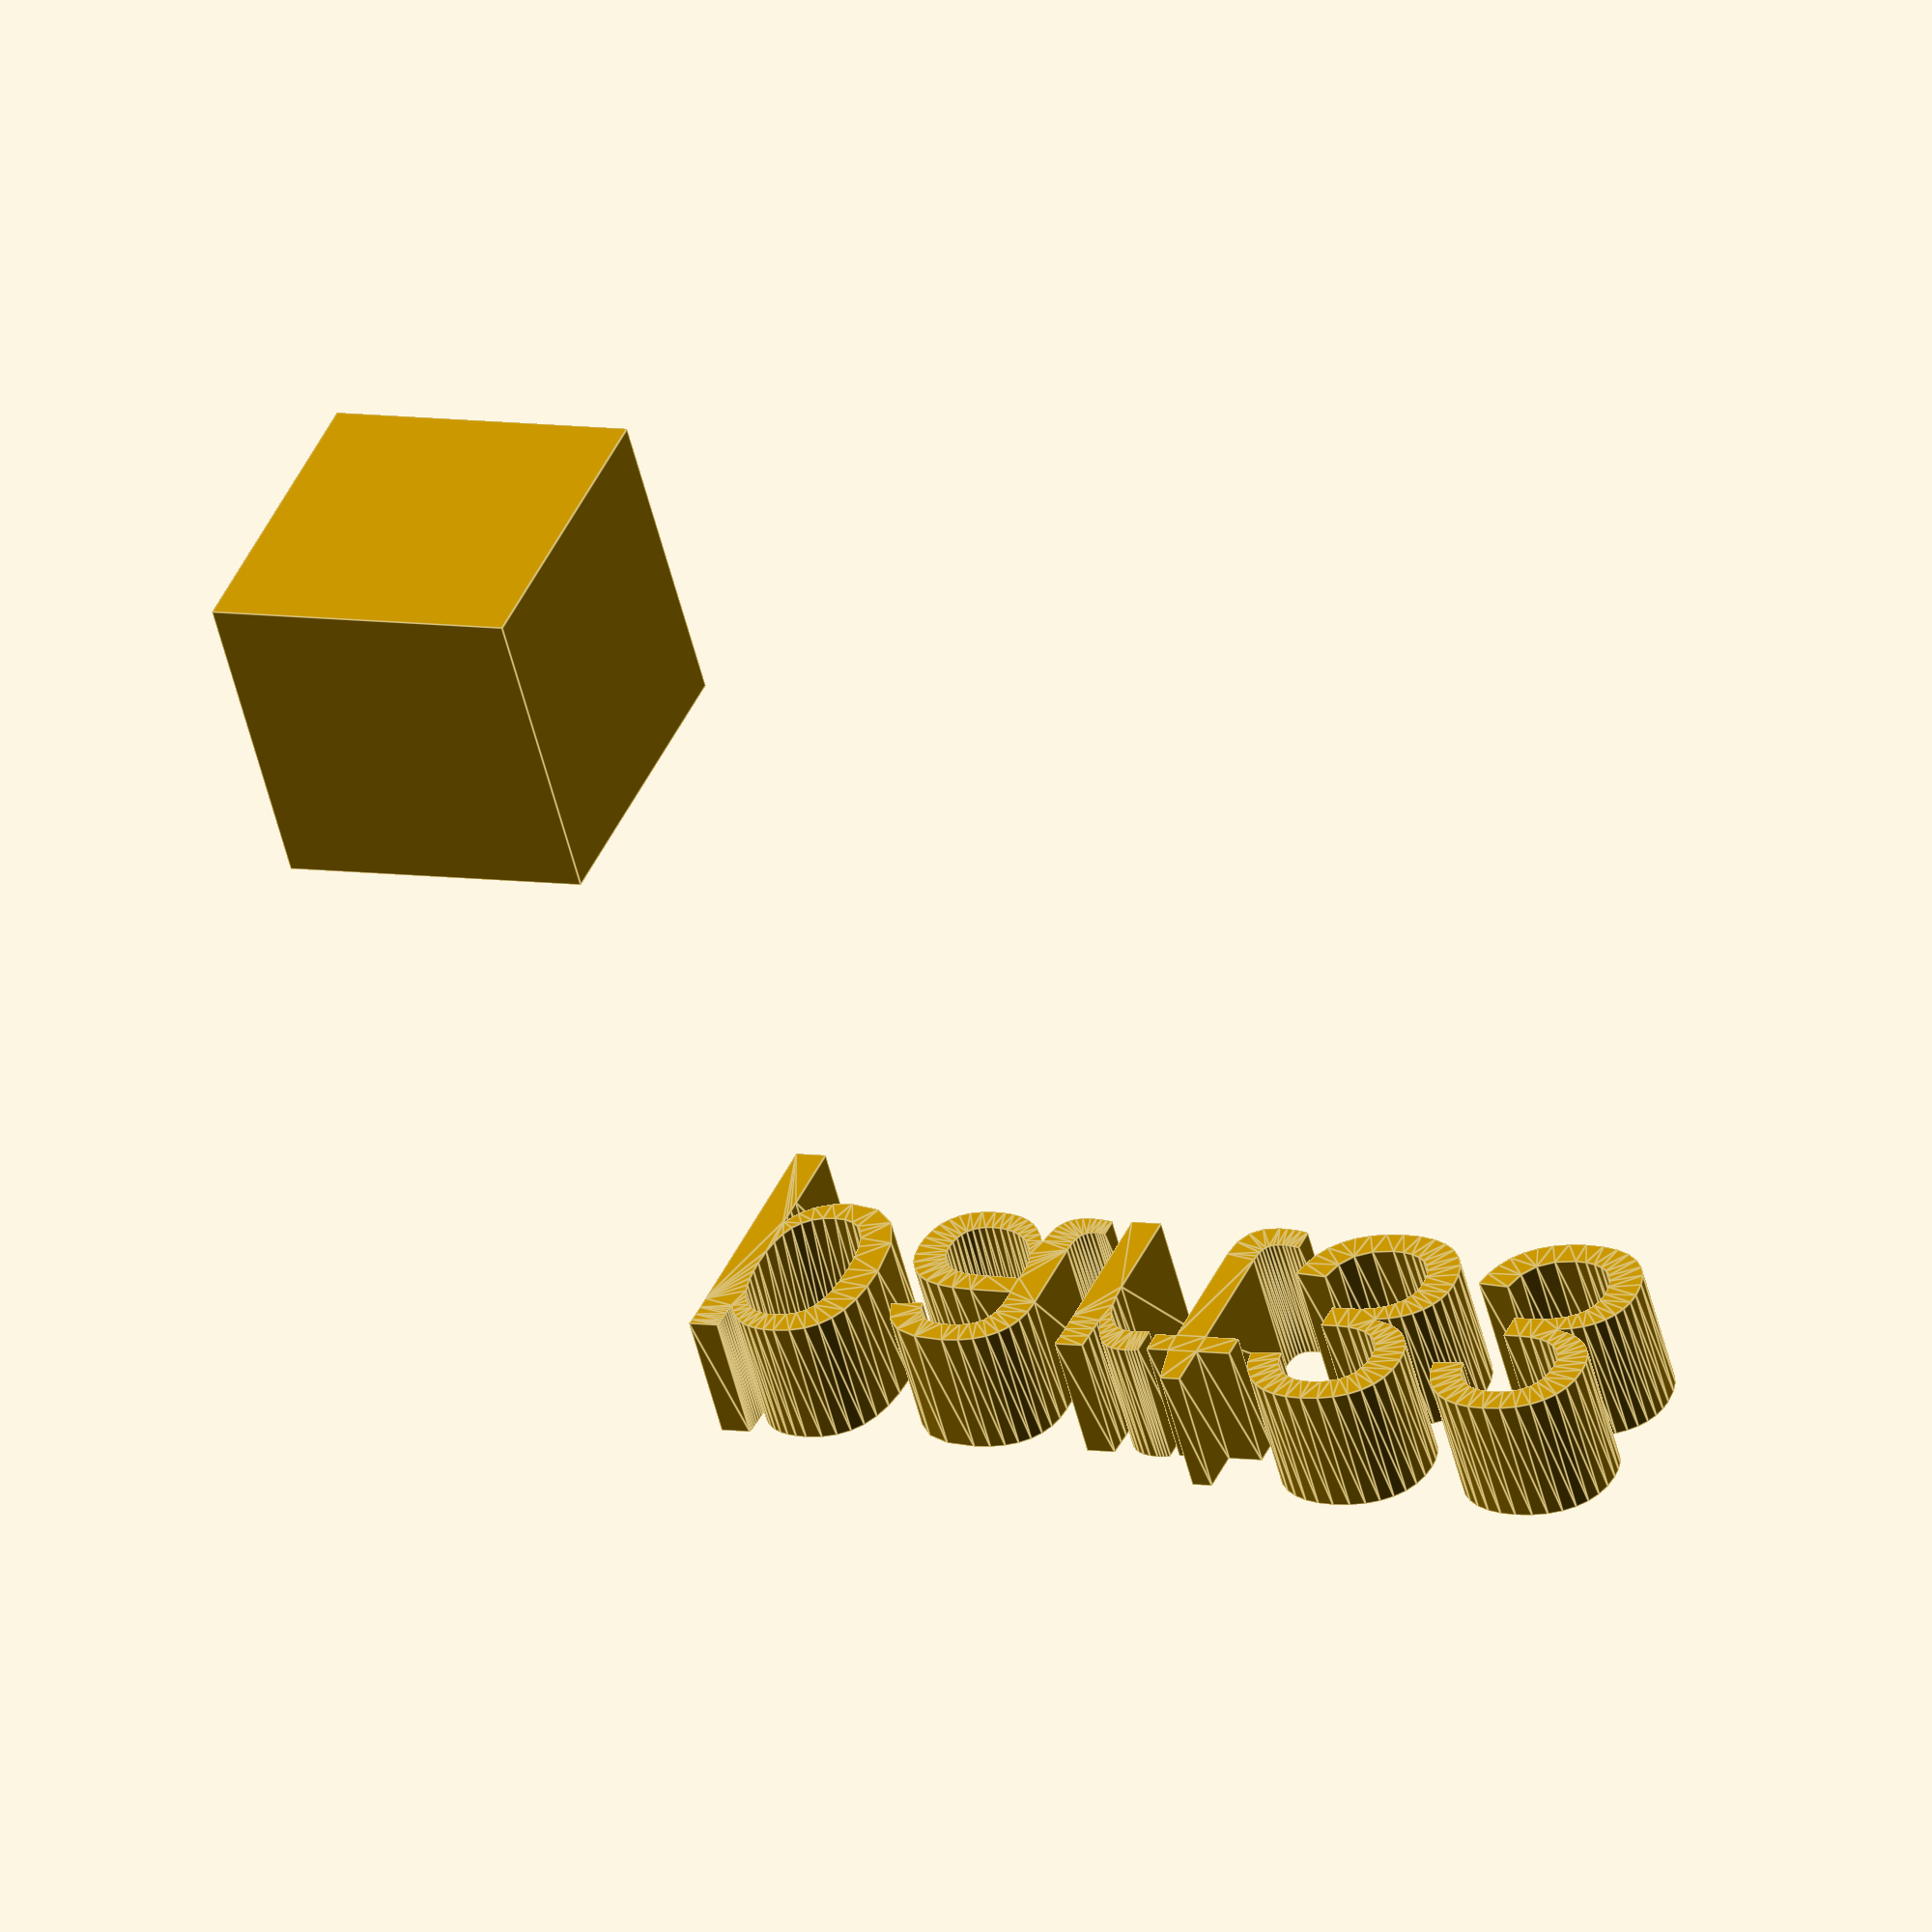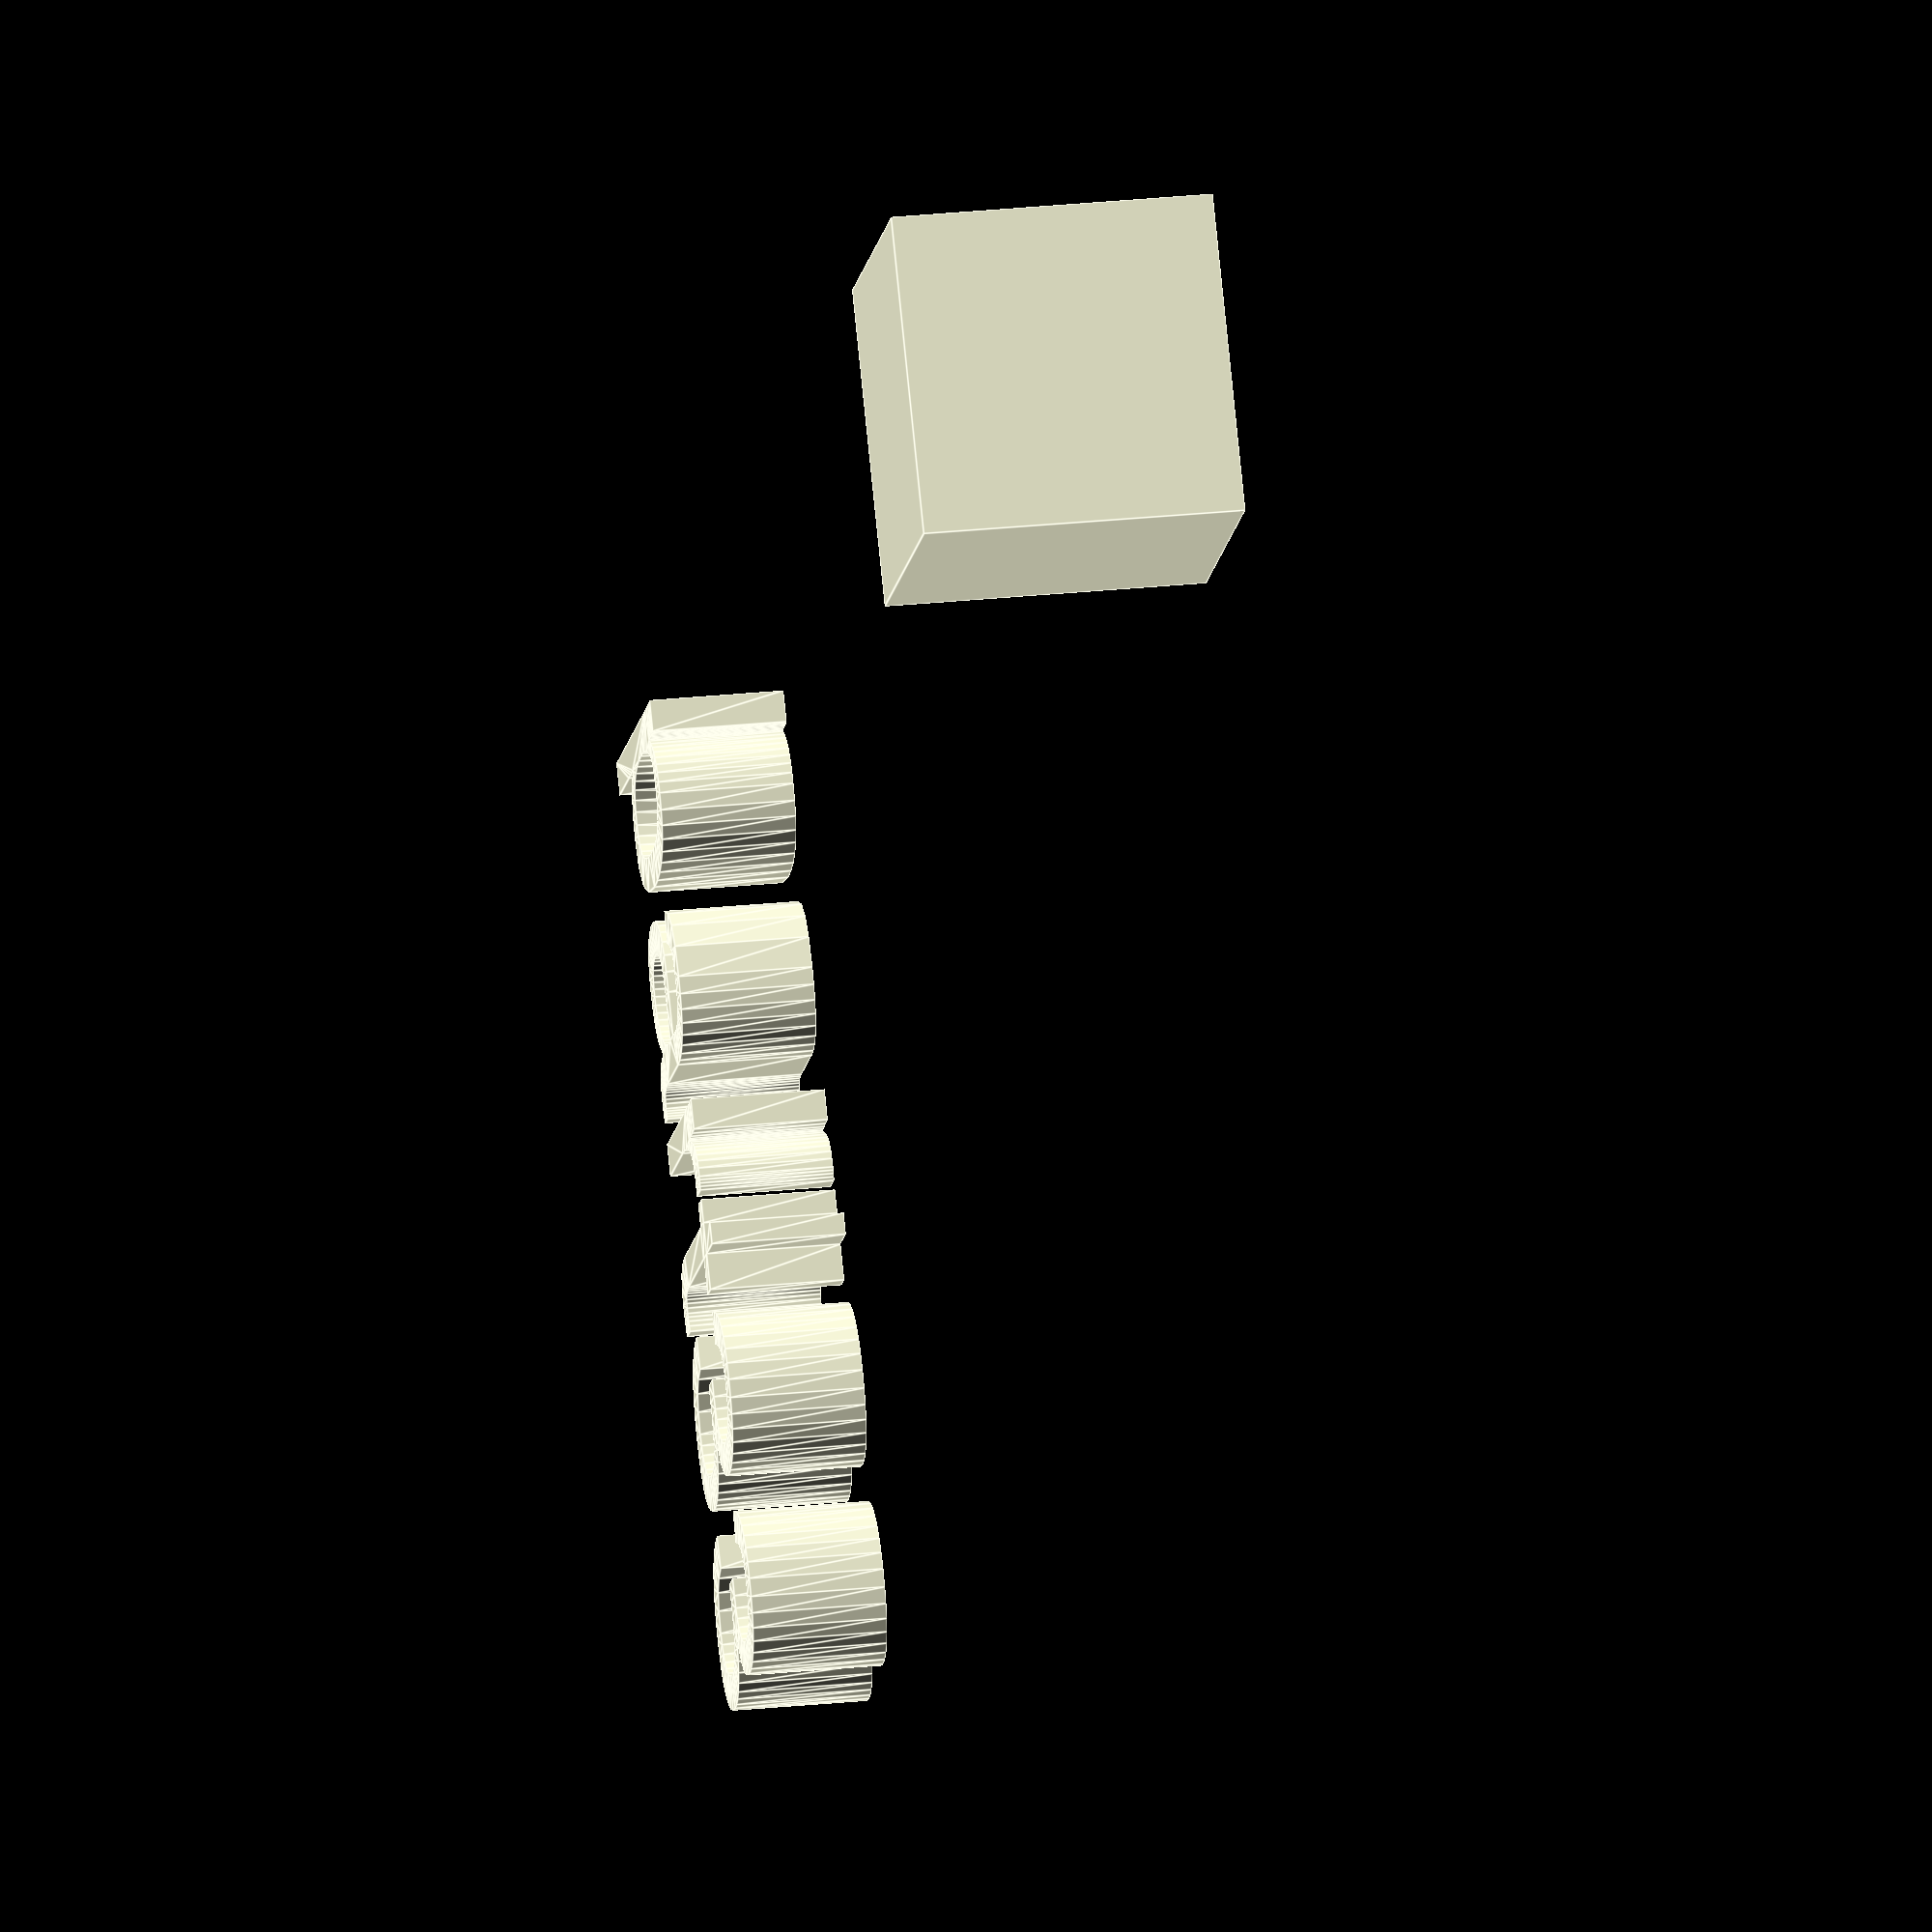
<openscad>
//[CUSTOMIZATION]
// X Dimension
xdim=12;
// Y Dimension
ydim=14;
// Z Dimension
zdim=8;
// Message
txt="part33";
module __END_CUSTOMIZATIONS () {}
cube(xdim,ydim,zdim);
translate([20,20,20]) { linear_extrude(5) text(txt, font="Liberation Sans"); }

</openscad>
<views>
elev=54.4 azim=156.7 roll=194.0 proj=o view=edges
elev=152.8 azim=230.1 roll=99.0 proj=o view=edges
</views>
